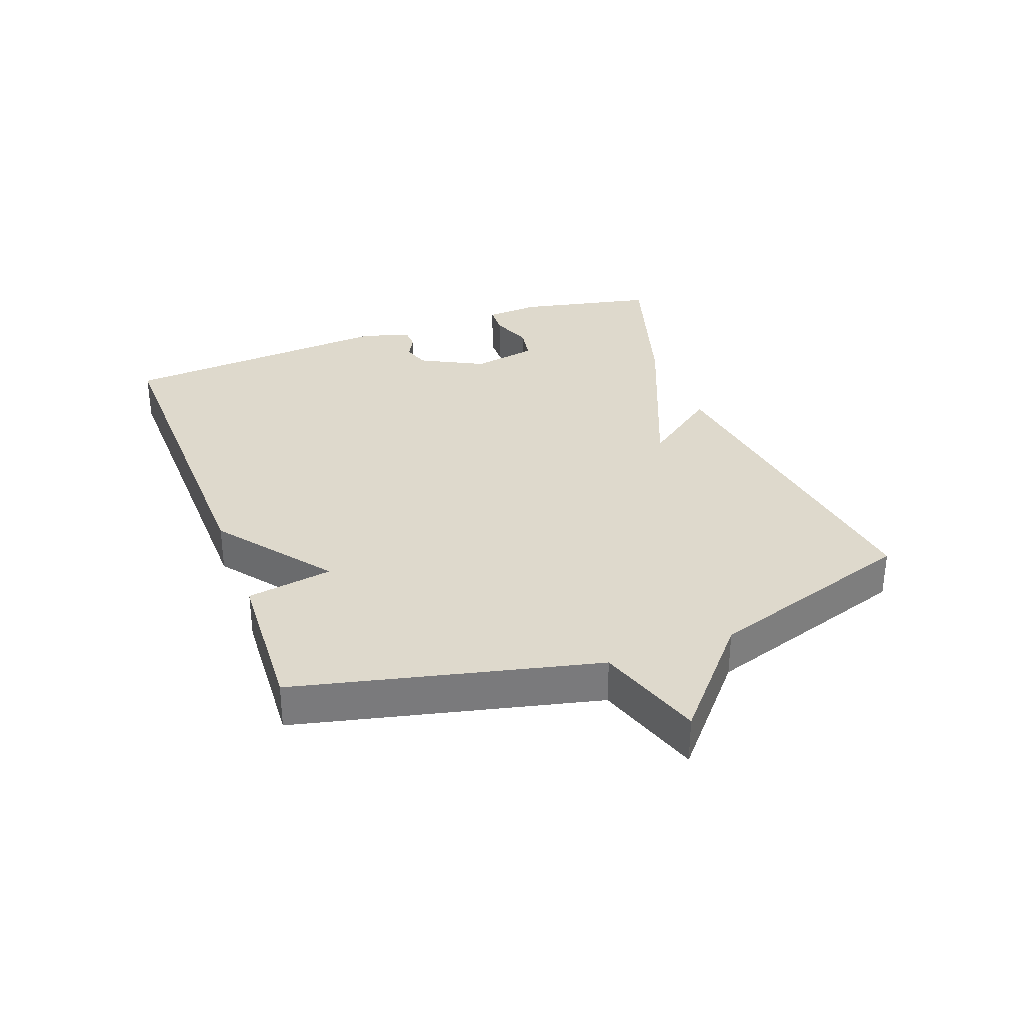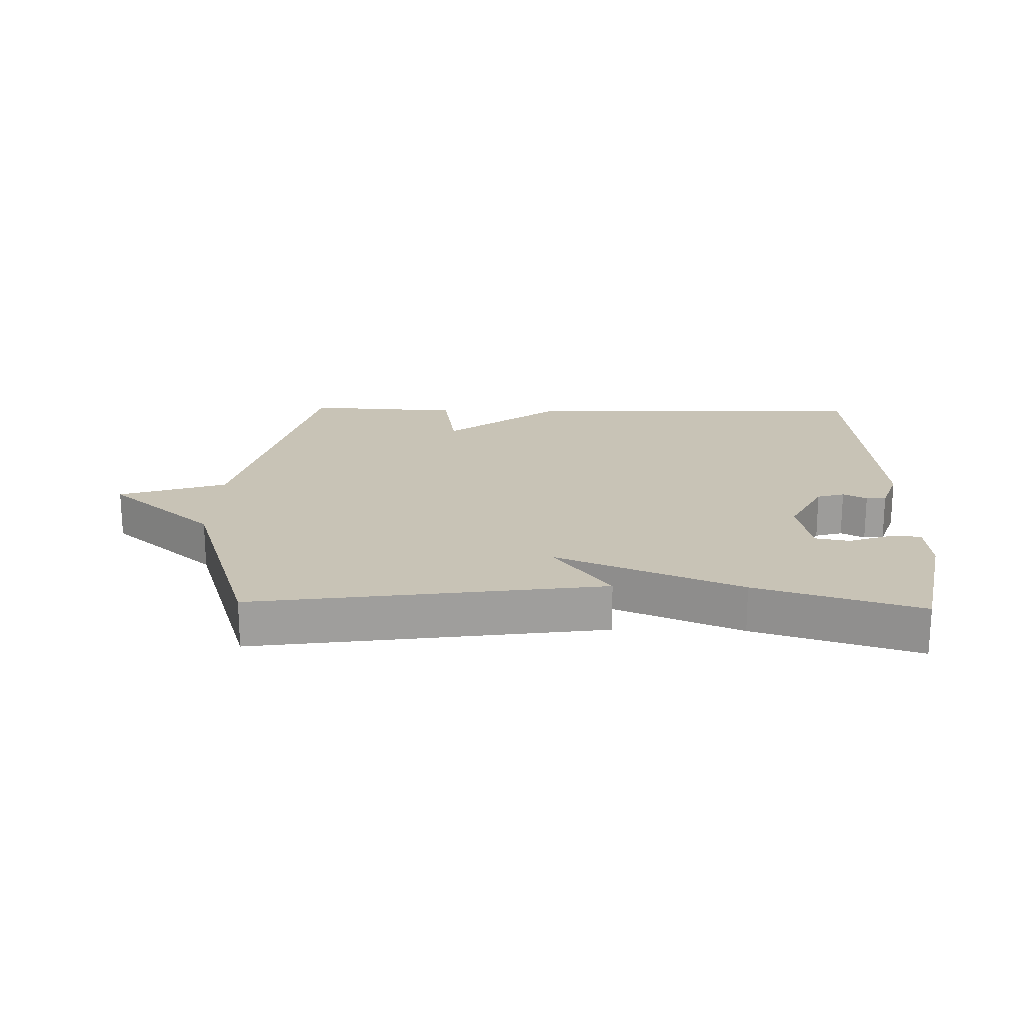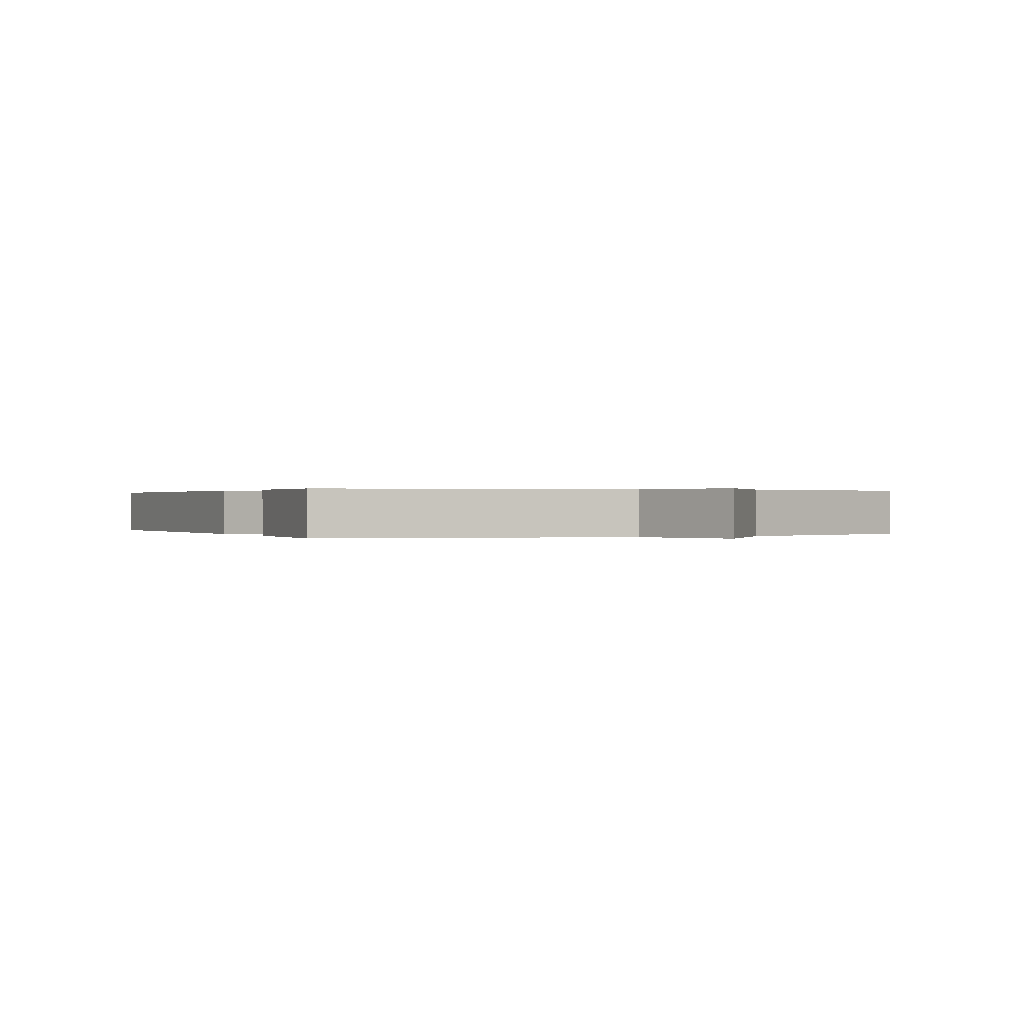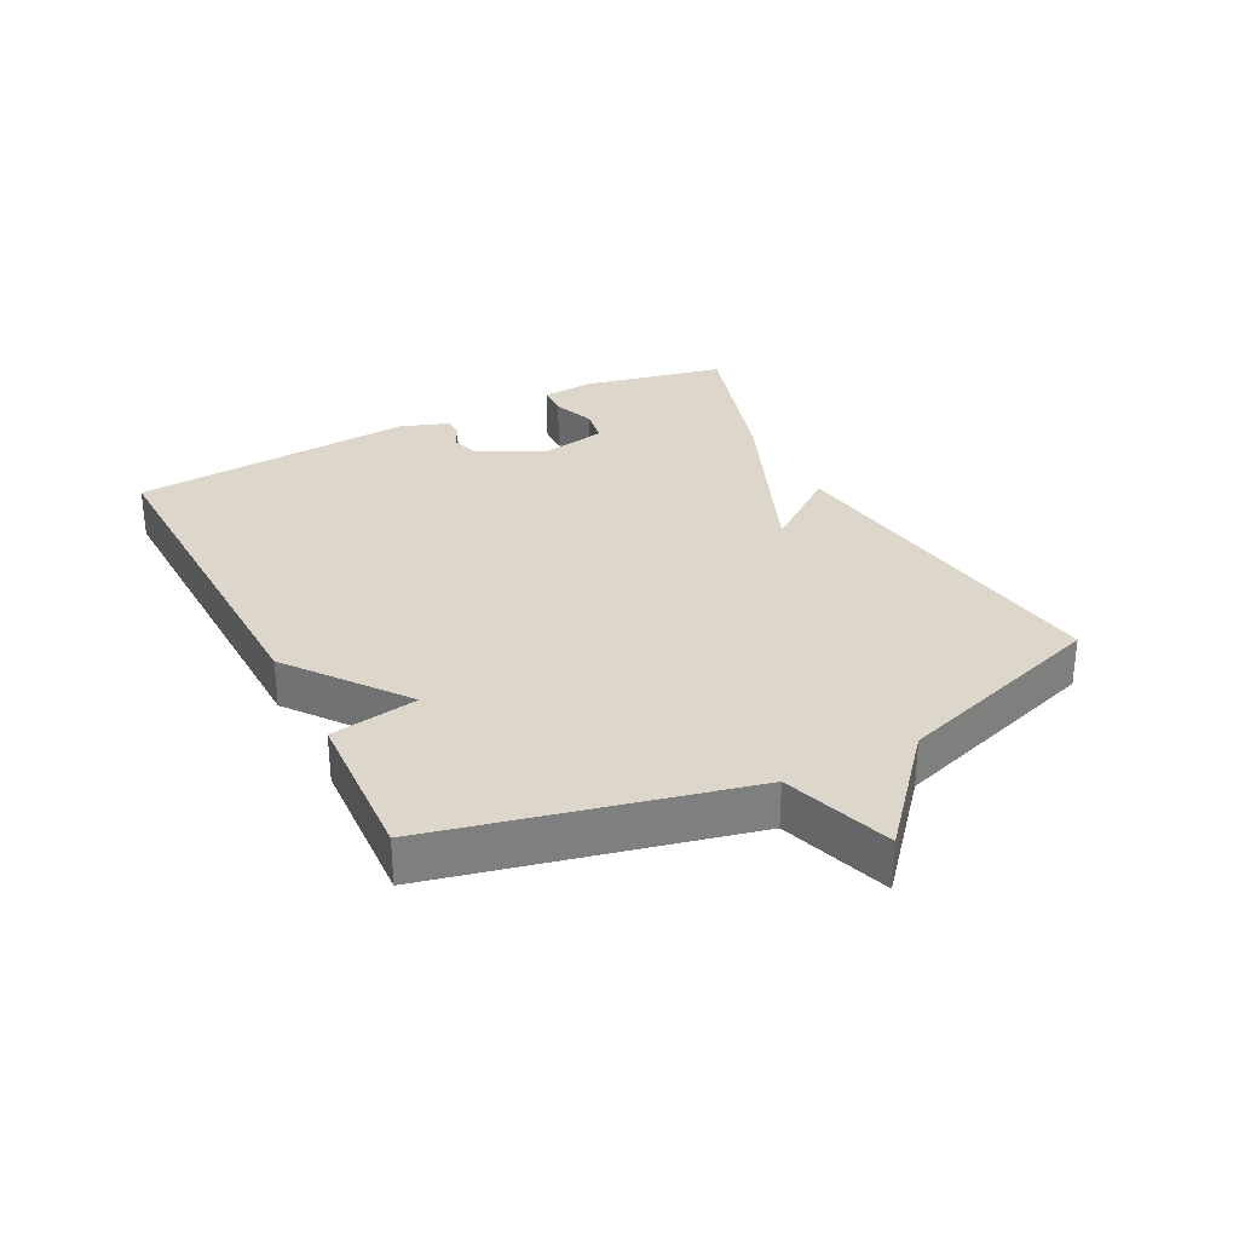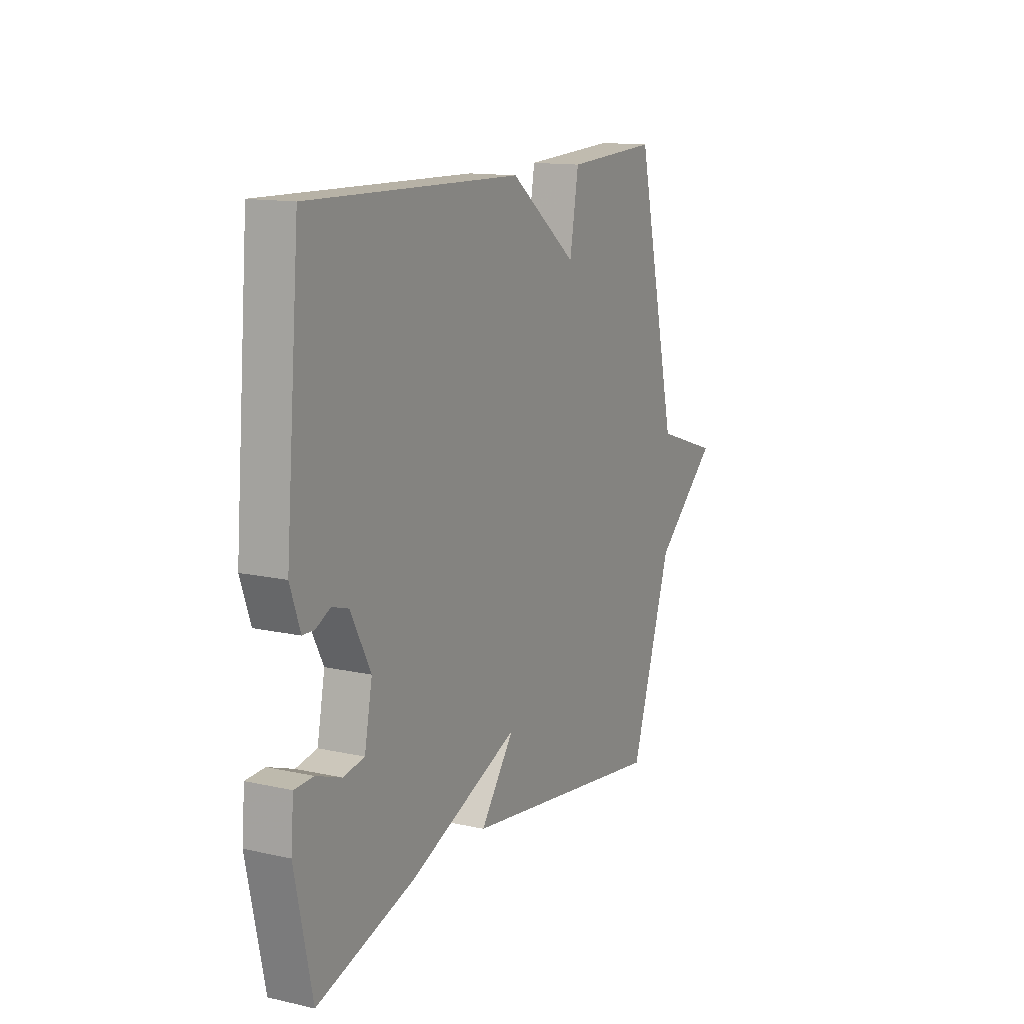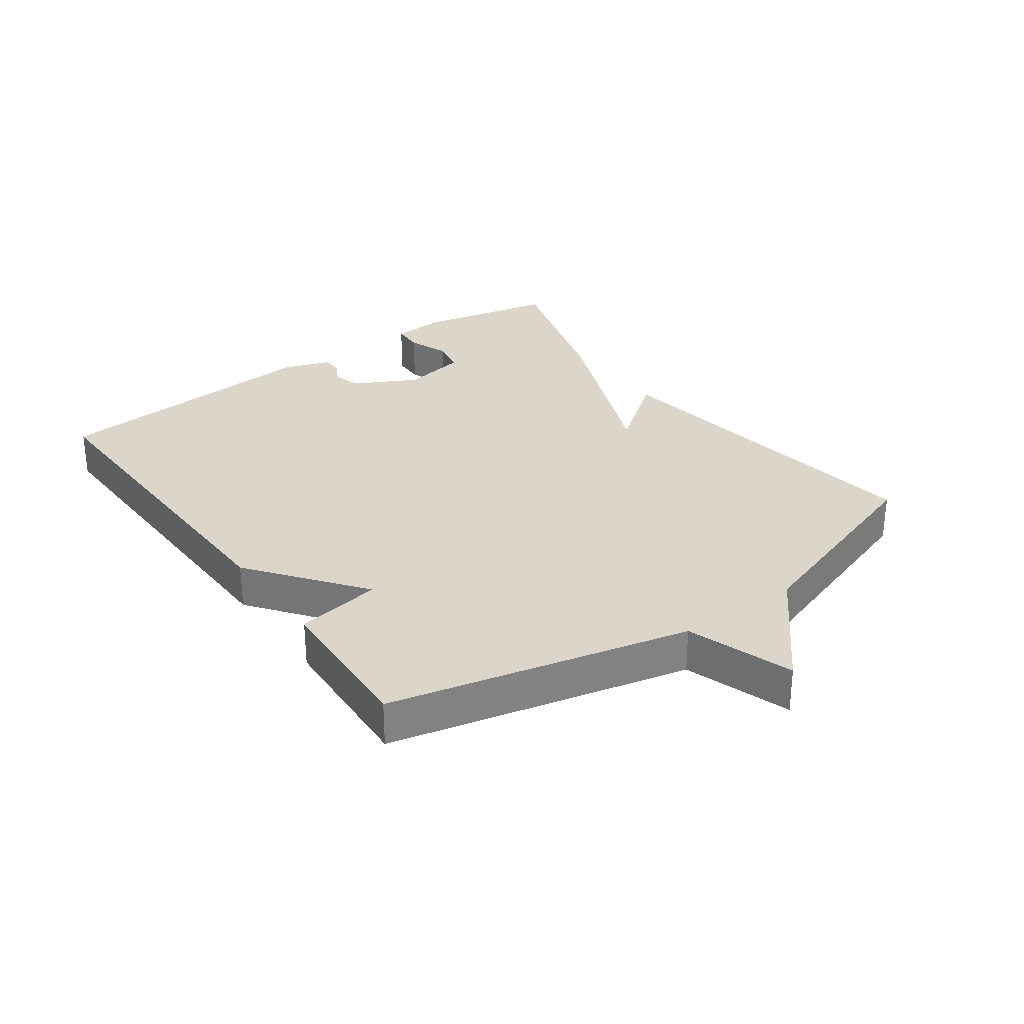
<metadata>
{"format":"obj","ext":"obj","renderer":"f3d","projection":"perspective","resolution":1024,"background":"white","views":[{"elev":32.2,"azim":69.8,"up":"+Y"},{"elev":19.5,"azim":-178.5,"up":"+Y"},{"elev":0.2,"azim":64.6,"up":"+Y"},{"elev":30.4,"azim":62.9,"up":"+Y"},{"elev":13.5,"azim":-63.3,"up":"+Z"},{"elev":30.0,"azim":54.3,"up":"+Y"}]}
</metadata>
<code>
v -0.5 0.07 0.5
v 0.057 0.07 0.487
v 0.234 0.07 0.352
v 0.257 0.07 0.487
v 0.5 0.07 0.5
v 0.609 0.07 0.029
v 0.777 0.07 -0.027
v 0.609 0.07 -0.171
v 0.5 0.07 -0.5
v -0.044 0.07 -0.423
v 0.045 0.07 -0.305
v -0.244 0.07 -0.423
v -0.5 0.07 -0.5
v -0.545 0.07 -0.284
v -0.538 0.07 -0.199
v -0.489 0.07 -0.197
v -0.423 0.07 -0.221
v -0.368 0.07 -0.211
v -0.348 0.07 -0.108
v -0.4 0.07 -0.008
v -0.443 0.07 0.005
v -0.48 0.07 -0.014
v -0.511 0.07 -0.013
v -0.537 0.07 0.062
v -0.5 0 0.5
v 0.057 0 0.487
v 0.234 0 0.352
v 0.257 0 0.487
v 0.5 0 0.5
v 0.609 0 0.029
v 0.777 0 -0.027
v 0.609 0 -0.171
v 0.5 0 -0.5
v -0.044 0 -0.423
v 0.045 0 -0.305
v -0.244 0 -0.423
v -0.5 0 -0.5
v -0.545 0 -0.284
v -0.538 0 -0.199
v -0.489 0 -0.197
v -0.423 0 -0.221
v -0.368 0 -0.211
v -0.348 0 -0.108
v -0.4 0 -0.008
v -0.443 0 0.005
v -0.48 0 -0.014
v -0.511 0 -0.013
v -0.537 0 0.062
f 24 1 2
f 23 24 2
f 22 23 2
f 21 22 2
f 20 21 2 3
f 19 20 3
f 18 19 3
f 15 16 17
f 14 15 17
f 13 14 17
f 12 13 17
f 11 12 17 18
f 8 9 10 11
f 8 11 18
f 7 8 18
f 6 7 18
f 3 4 5 6
f 3 6 18
f 26 25 48
f 26 48 47
f 26 47 46
f 26 46 45
f 27 26 45 44
f 27 44 43
f 27 43 42
f 41 40 39
f 41 39 38
f 41 38 37
f 41 37 36
f 42 41 36 35
f 35 34 33 32
f 42 35 32
f 42 32 31
f 42 31 30
f 30 29 28 27
f 42 30 27
f 1 25 26 2
f 2 26 27 3
f 3 27 28 4
f 4 28 29 5
f 5 29 30 6
f 6 30 31 7
f 7 31 32 8
f 8 32 33 9
f 9 33 34 10
f 10 34 35 11
f 11 35 36 12
f 12 36 37 13
f 13 37 38 14
f 14 38 39 15
f 15 39 40 16
f 16 40 41 17
f 17 41 42 18
f 18 42 43 19
f 19 43 44 20
f 20 44 45 21
f 21 45 46 22
f 22 46 47 23
f 23 47 48 24
f 24 48 25 1

</code>
